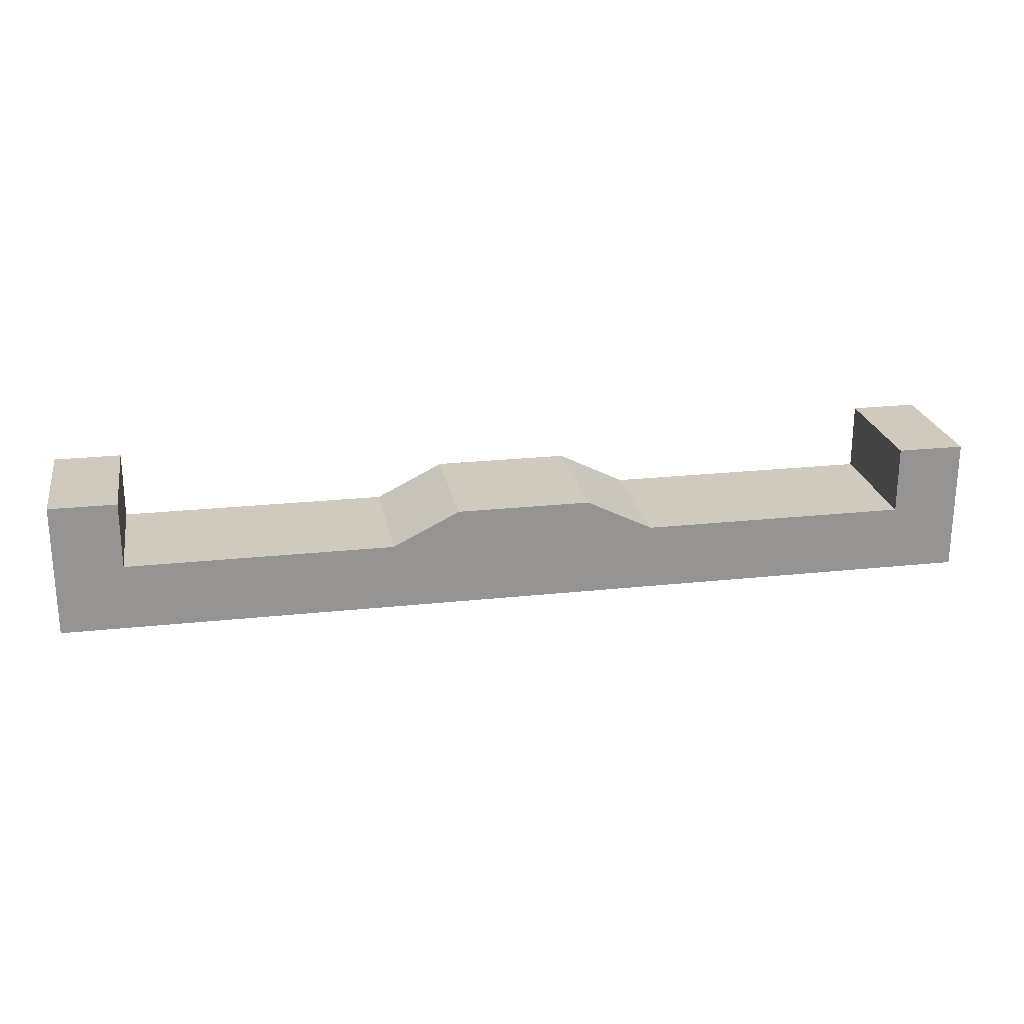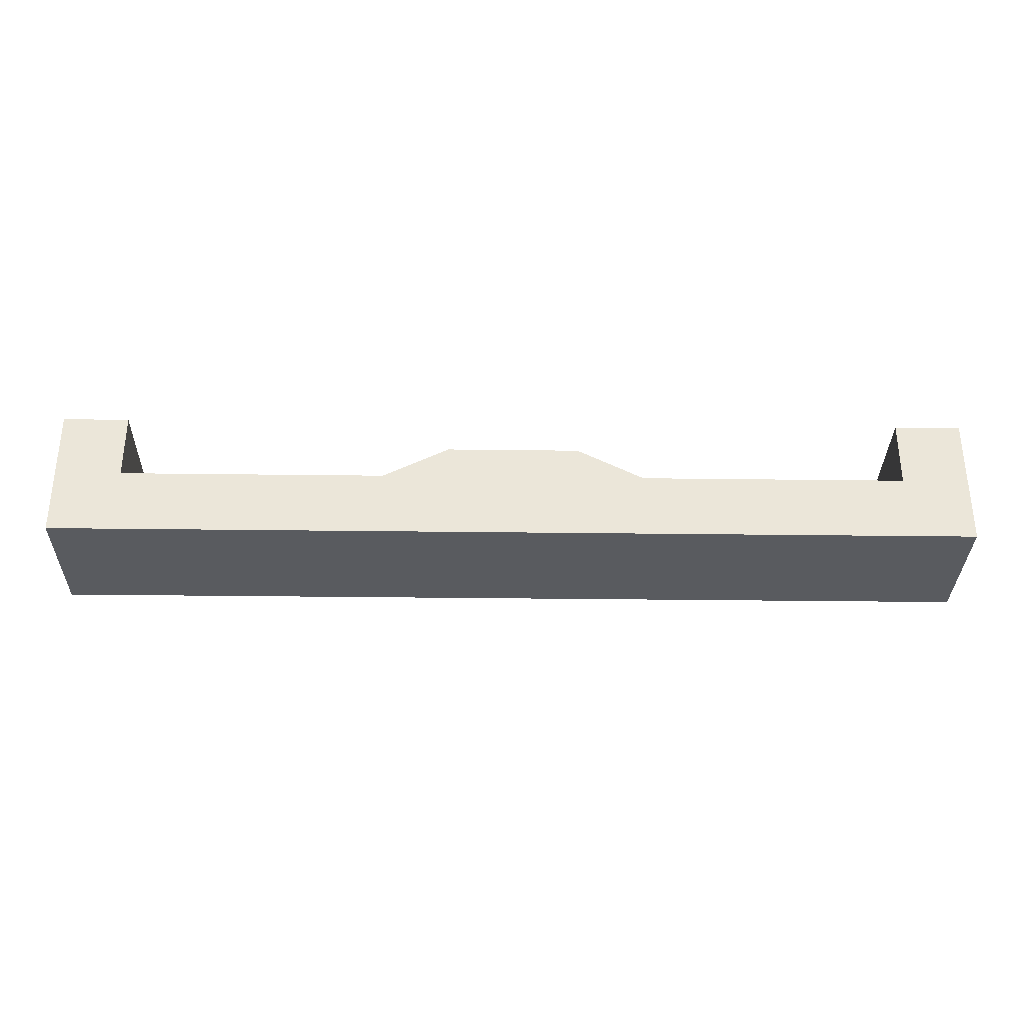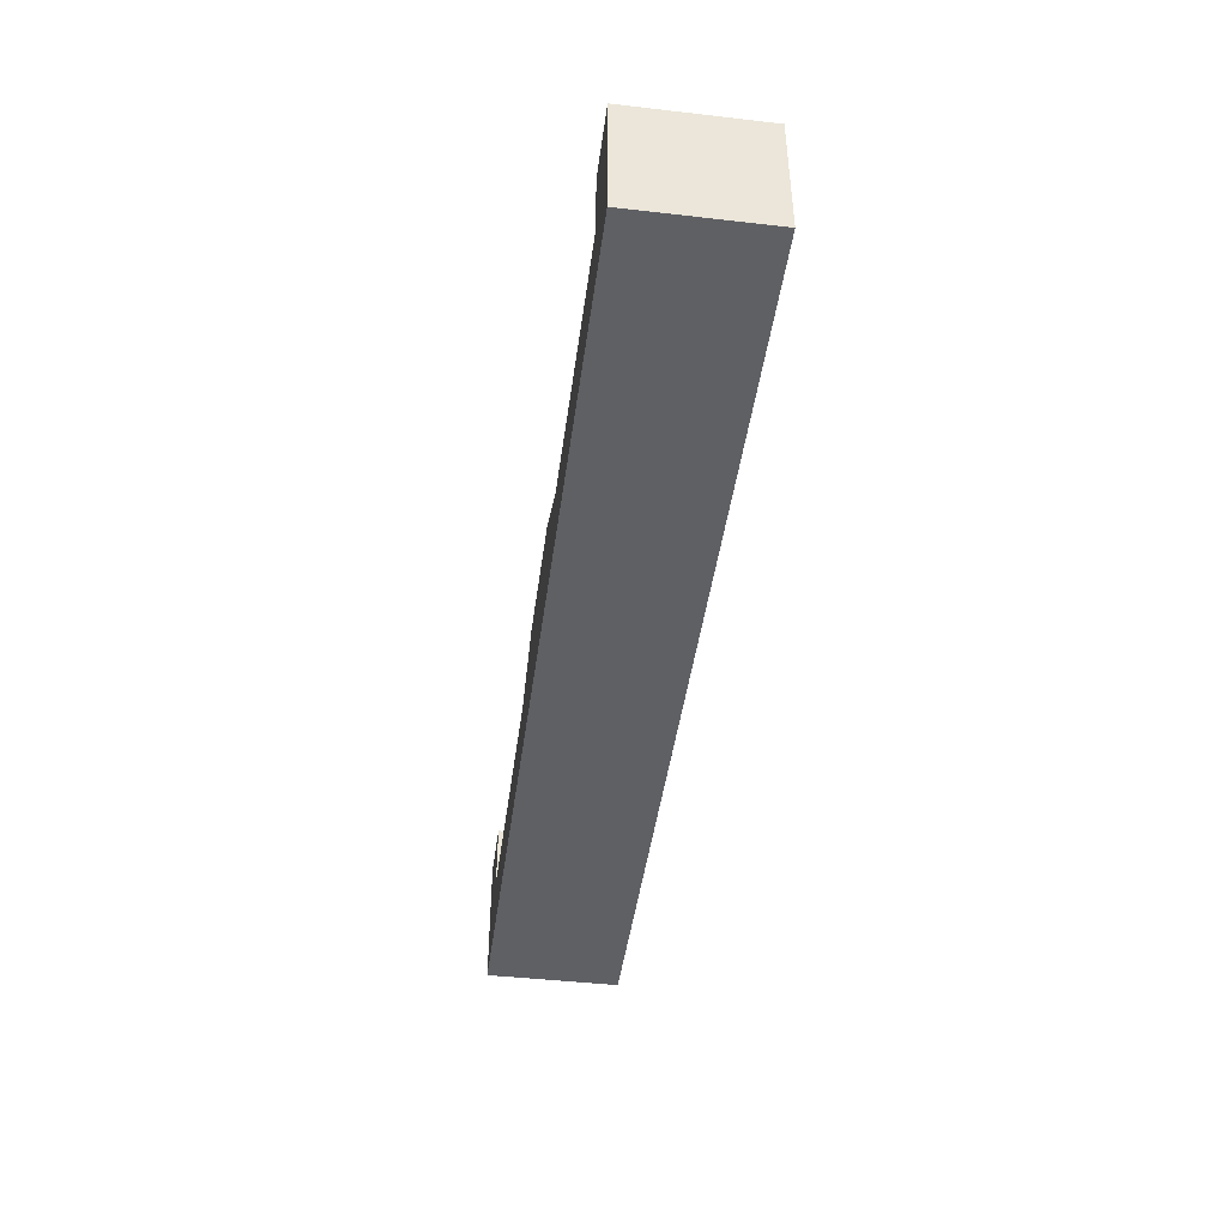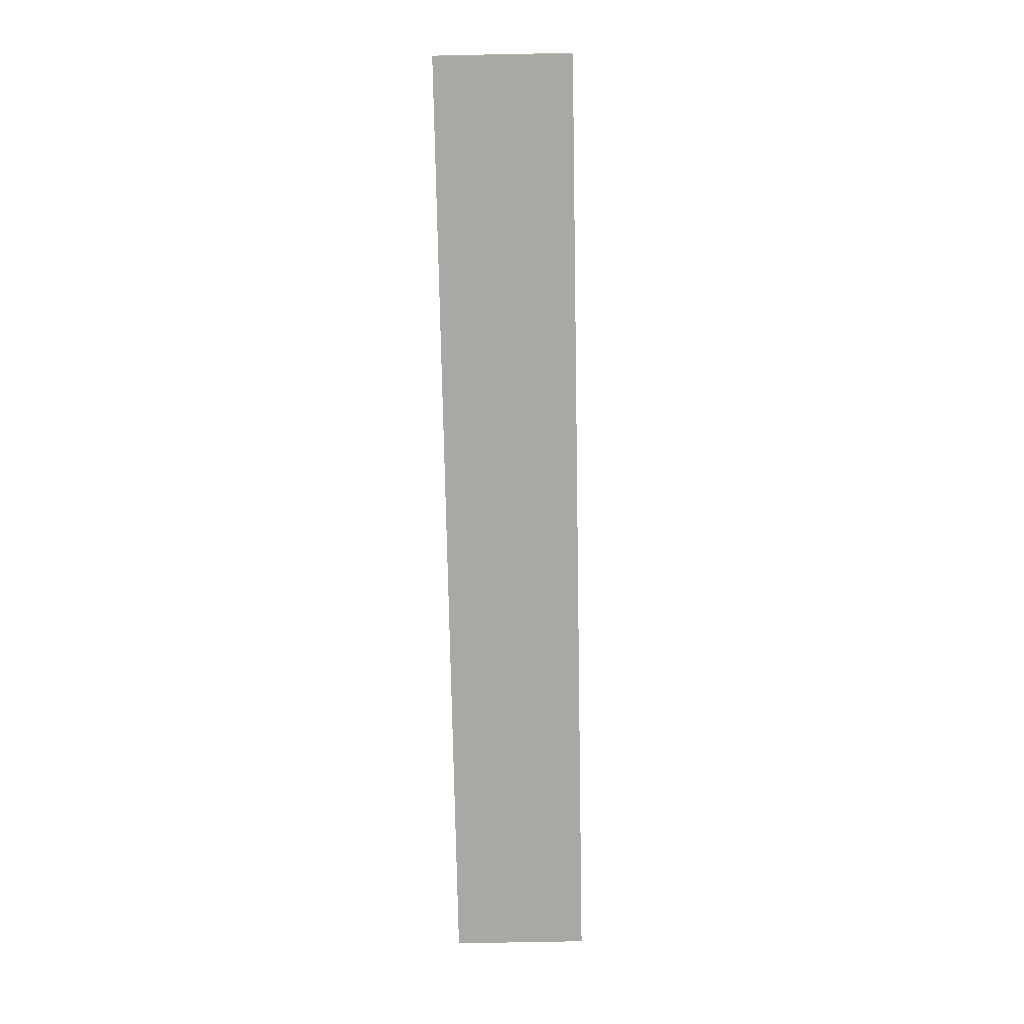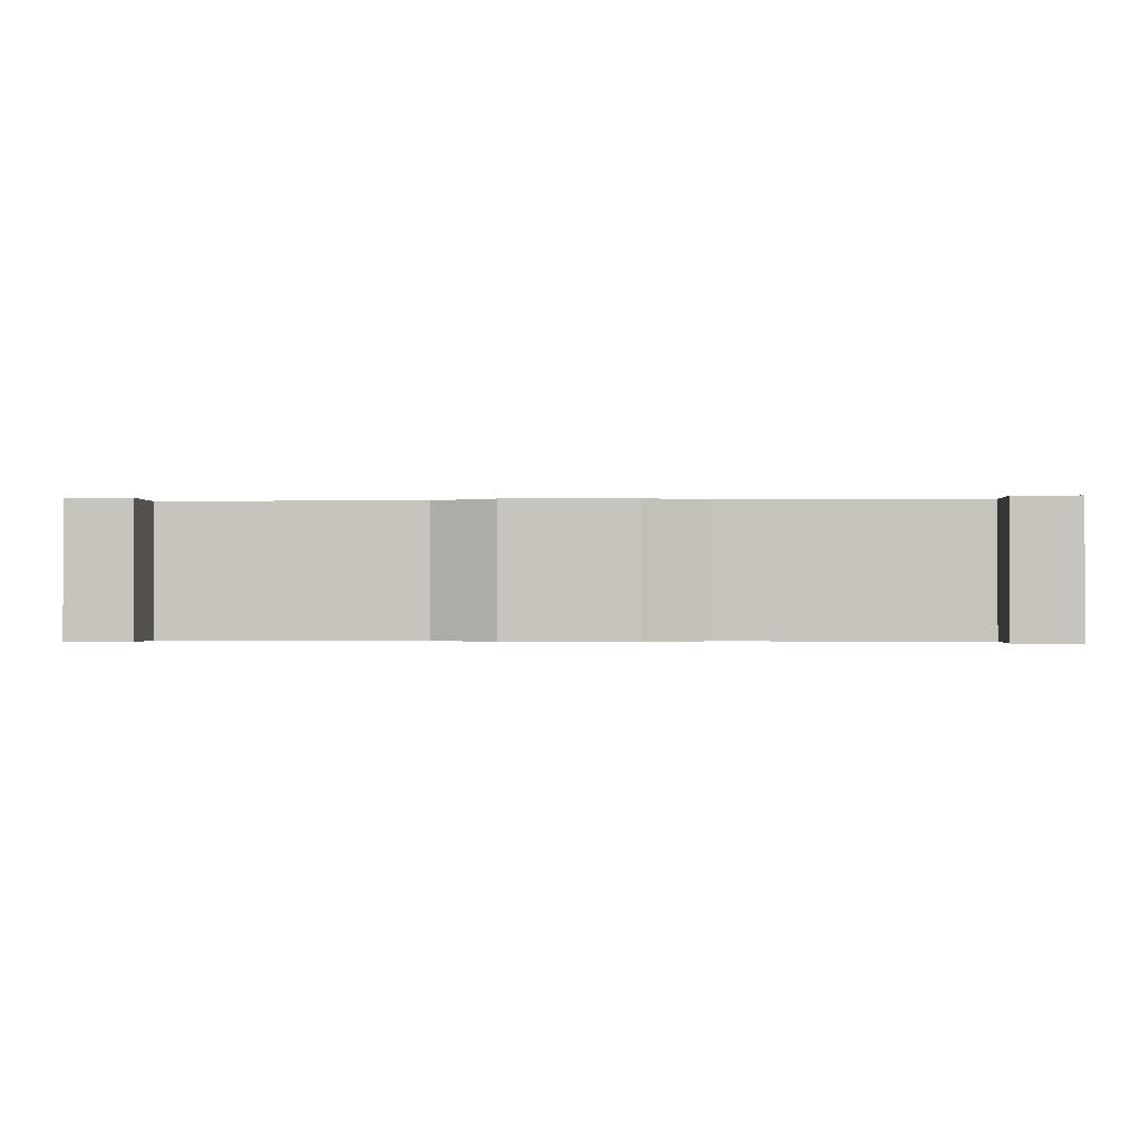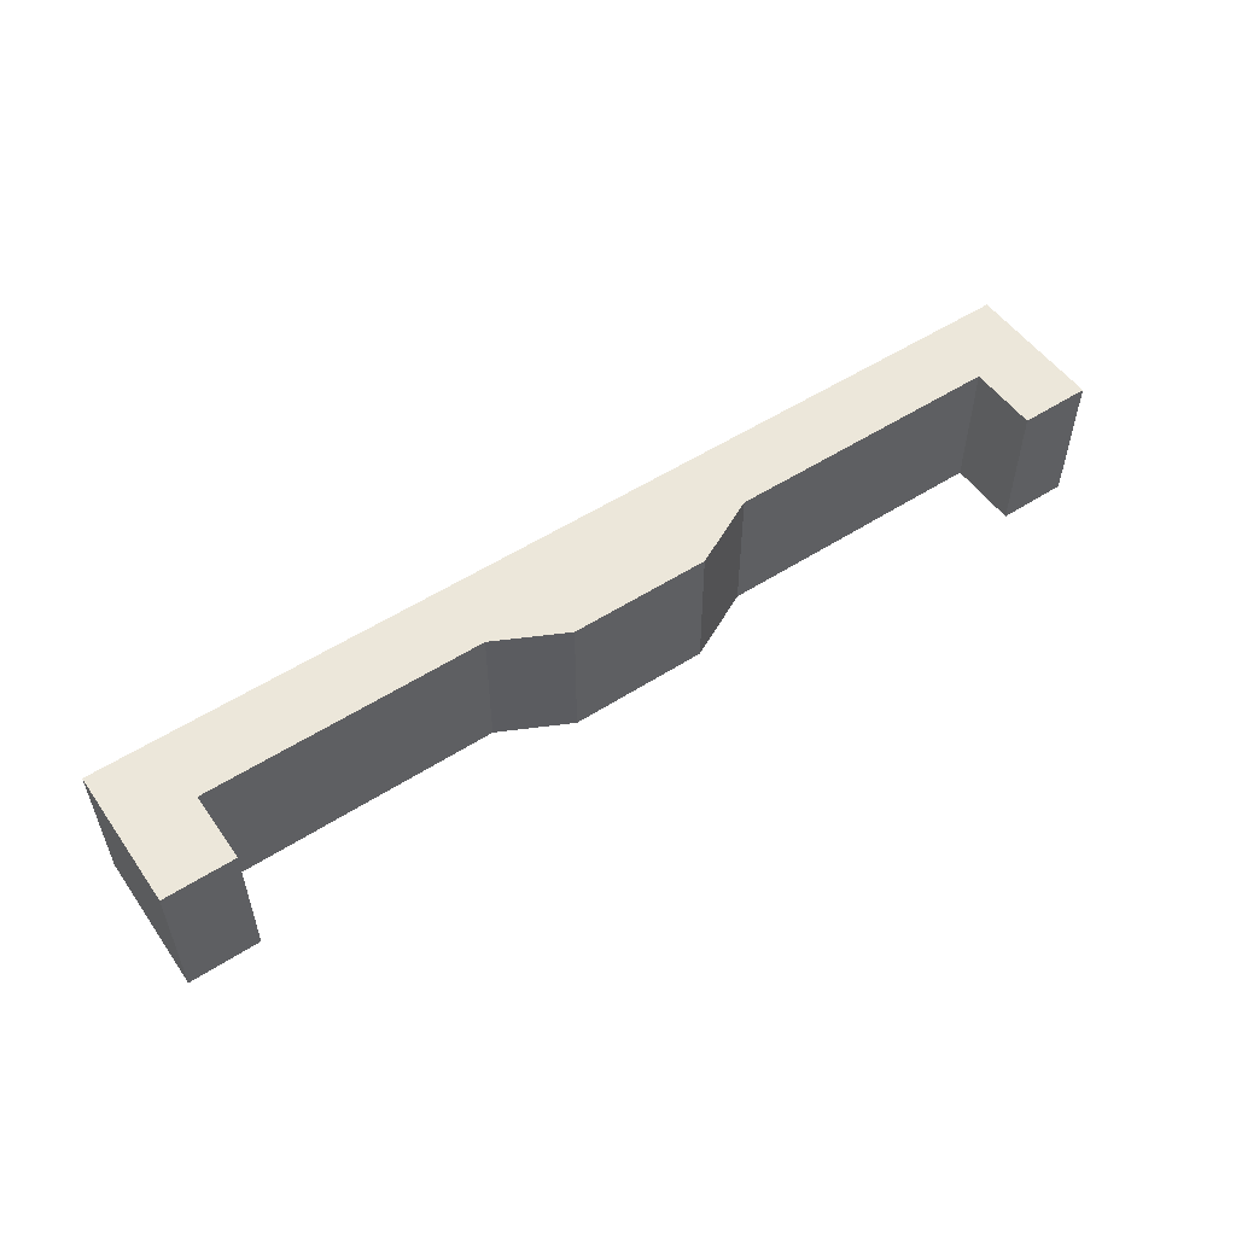
<metadata>
{"format":"obj","ext":"obj","renderer":"f3d","projection":"perspective","resolution":1024,"background":"white","views":[{"elev":23.1,"azim":169.6,"up":"+Y"},{"elev":-32.5,"azim":179.0,"up":"+Y"},{"elev":-44.6,"azim":-97.6,"up":"+Y"},{"elev":-74.9,"azim":-88.9,"up":"+Y"},{"elev":-0.6,"azim":-176.8,"up":"+Z"},{"elev":52.8,"azim":145.5,"up":"+Z"}]}
</metadata>
<code>
o Level_2
v -6 -0.5 1
v 6 -0.5 1
v -6 -0.5 -1
v 6 -0.5 -1
v -6 0.5 1
v 6 0.5 1
v -6 0.5 -1
v 6 0.5 -1
v -7 -0.5 -1
v -7 -0.5 1
v -7 0.5 -1
v -7 0.5 1
v -6 1.5 -1
v -6 1.5 1
v -7 1.5 -1
v -7 1.5 1
v 7 -0.5 1
v 7 -0.5 -1
v 7 0.5 1
v 7 0.5 -1
v 6 1.5 1
v 6 1.5 -1
v 7 1.5 1
v 7 1.5 -1
v -2 -0.5 1
v 2 -0.5 1
v 2 -0.5 -1
v -2 -0.5 -1
v -2 0.5 1
v 2 0.5 1
v 2 0.5 -1
v -2 0.5 -1
v 0 -0.5 1
v 0 -0.5 -1
v 0 1 1
v 0 1 -1
v -1 -0.5 -1
v -1 1 -1
v -1 -0.5 1
v -1 1 1
v 1 -0.5 1
v 1 1 1
v 1 -0.5 -1
v 1 1 -1
f 26 27 4 2
f 30 6 8 31
f 28 3 7 32
f 26 2 6 30
f 2 4 18 17
f 3 1 10 9
f 9 10 12 11
f 1 5 12 10
f 7 3 9 11
f 11 12 16 15
f 14 13 15 16
f 12 5 14 16
f 7 11 15 13
f 5 7 13 14
f 17 18 20 19
f 4 8 20 18
f 6 2 17 19
f 6 19 23 21
f 22 21 23 24
f 19 20 24 23
f 20 8 22 24
f 8 6 21 22
f 1 25 29 5
f 41 26 30 42
f 4 27 31 8
f 37 28 32 38
f 5 29 32 7
f 42 30 31 44
f 1 3 28 25
f 41 43 27 26
f 39 37 34 33
f 40 35 36 38
f 43 34 36 44
f 39 33 35 40
f 25 39 40 29
f 29 40 38 32
f 25 28 37 39
f 34 37 38 36
f 27 43 44 31
f 33 34 43 41
f 35 42 44 36
f 33 41 42 35

</code>
